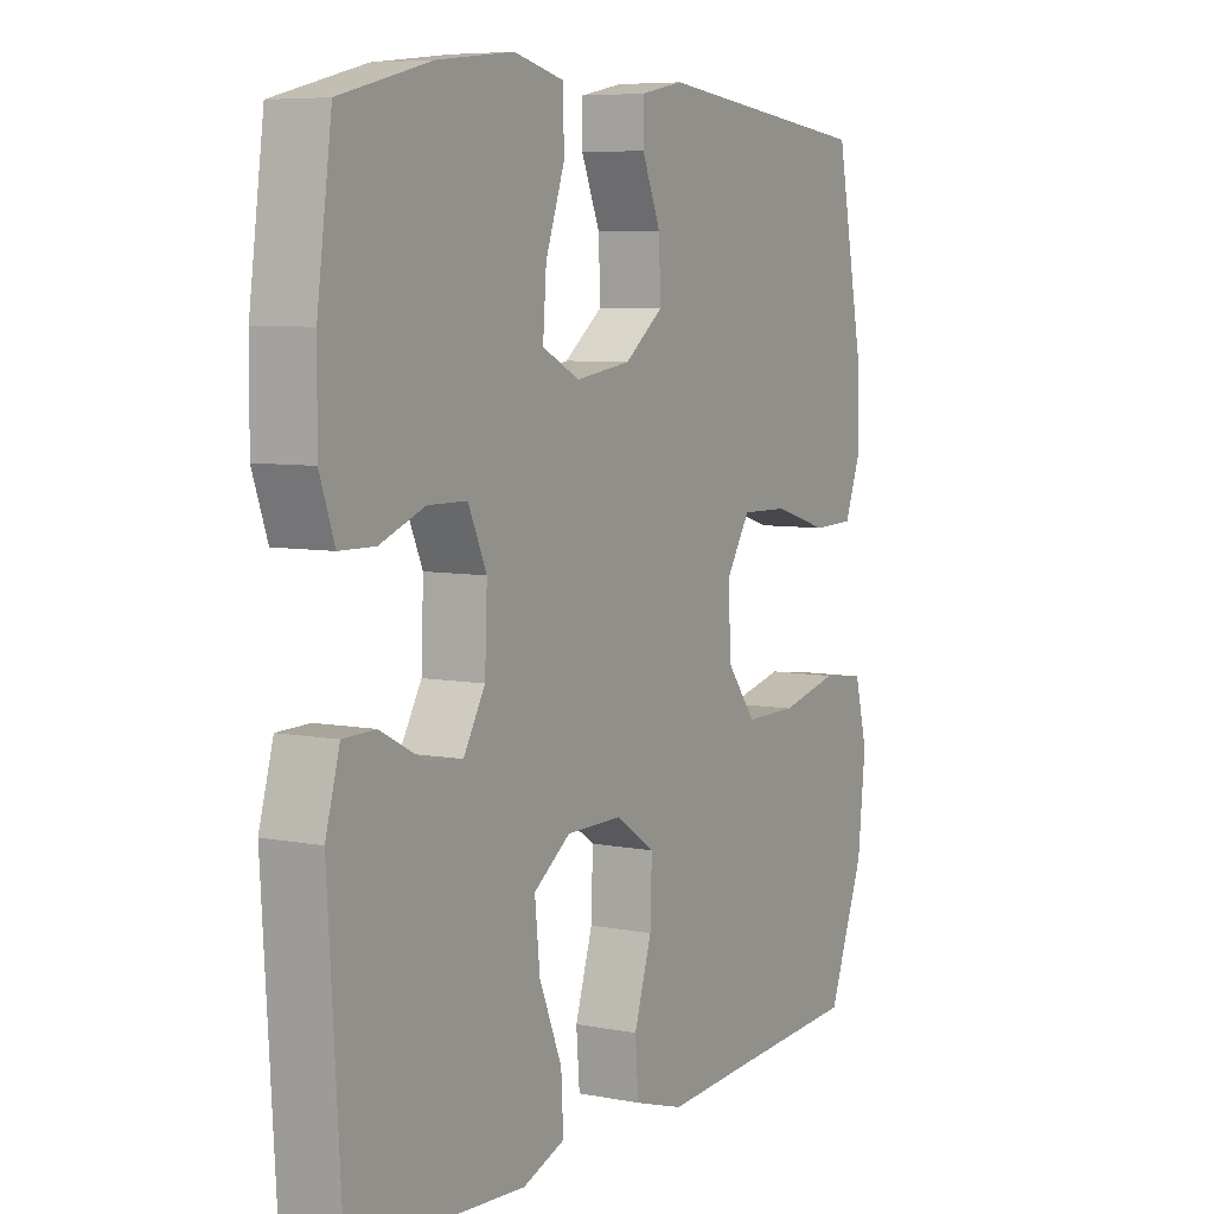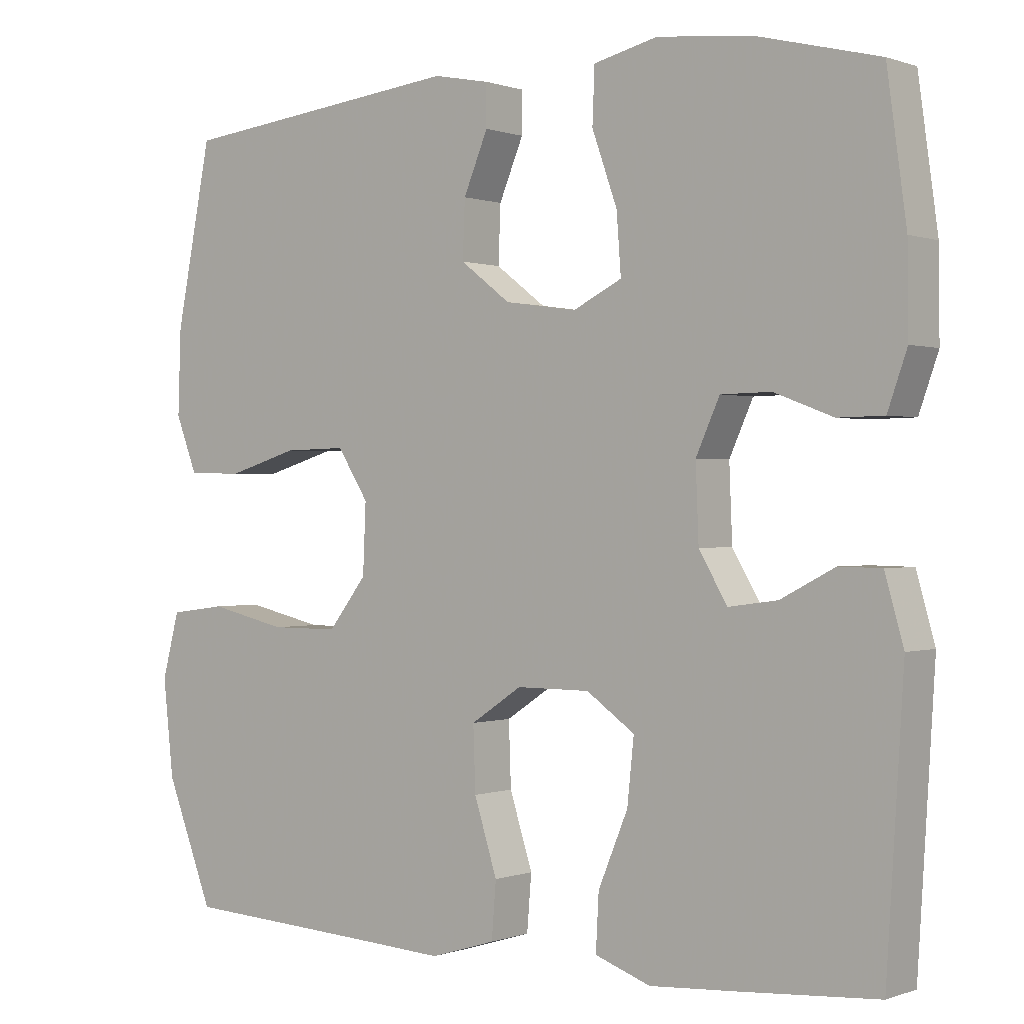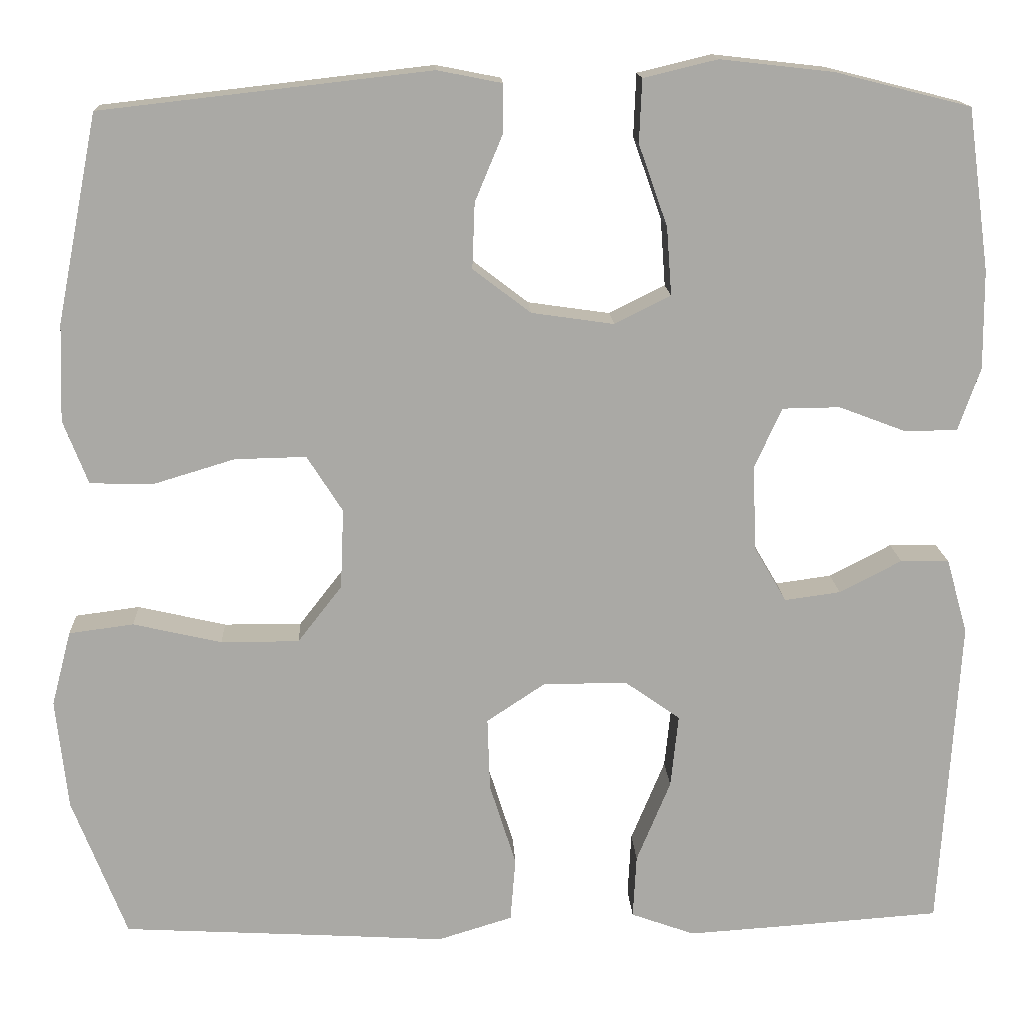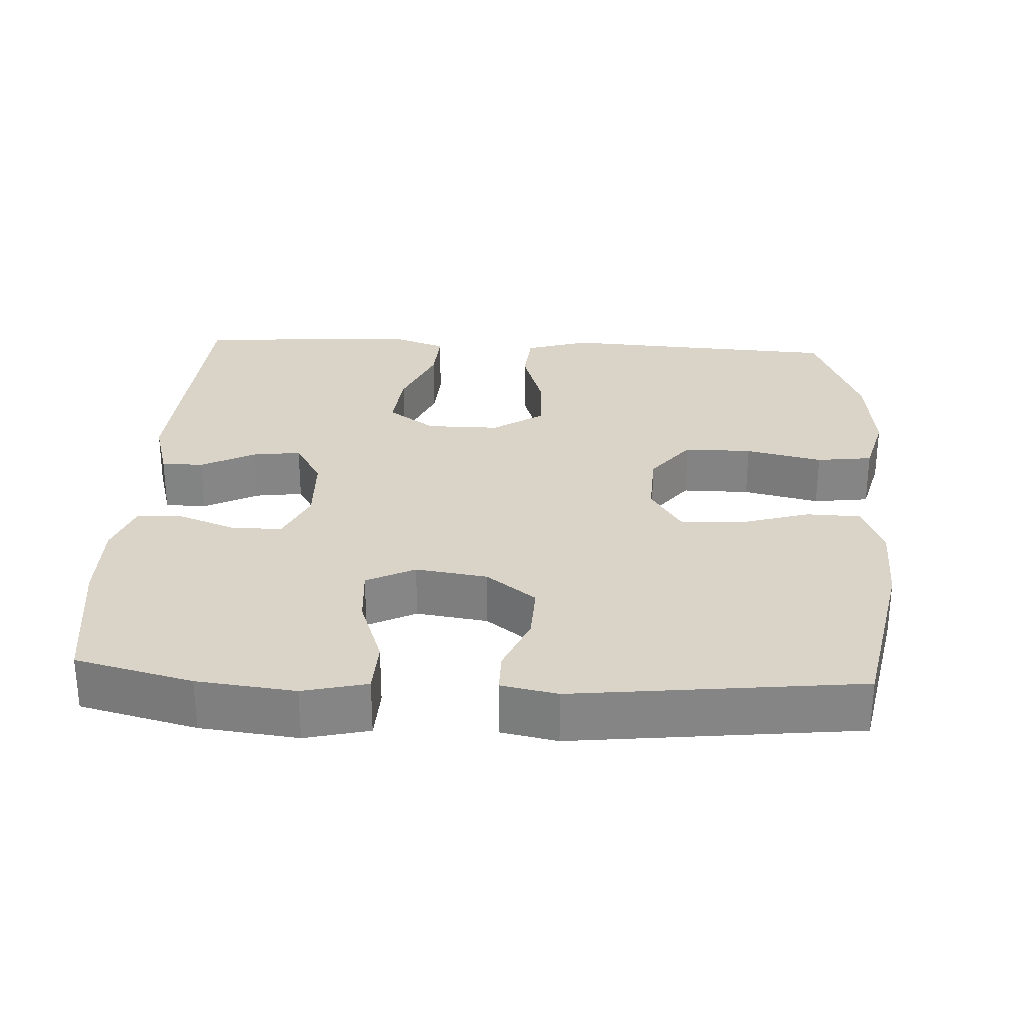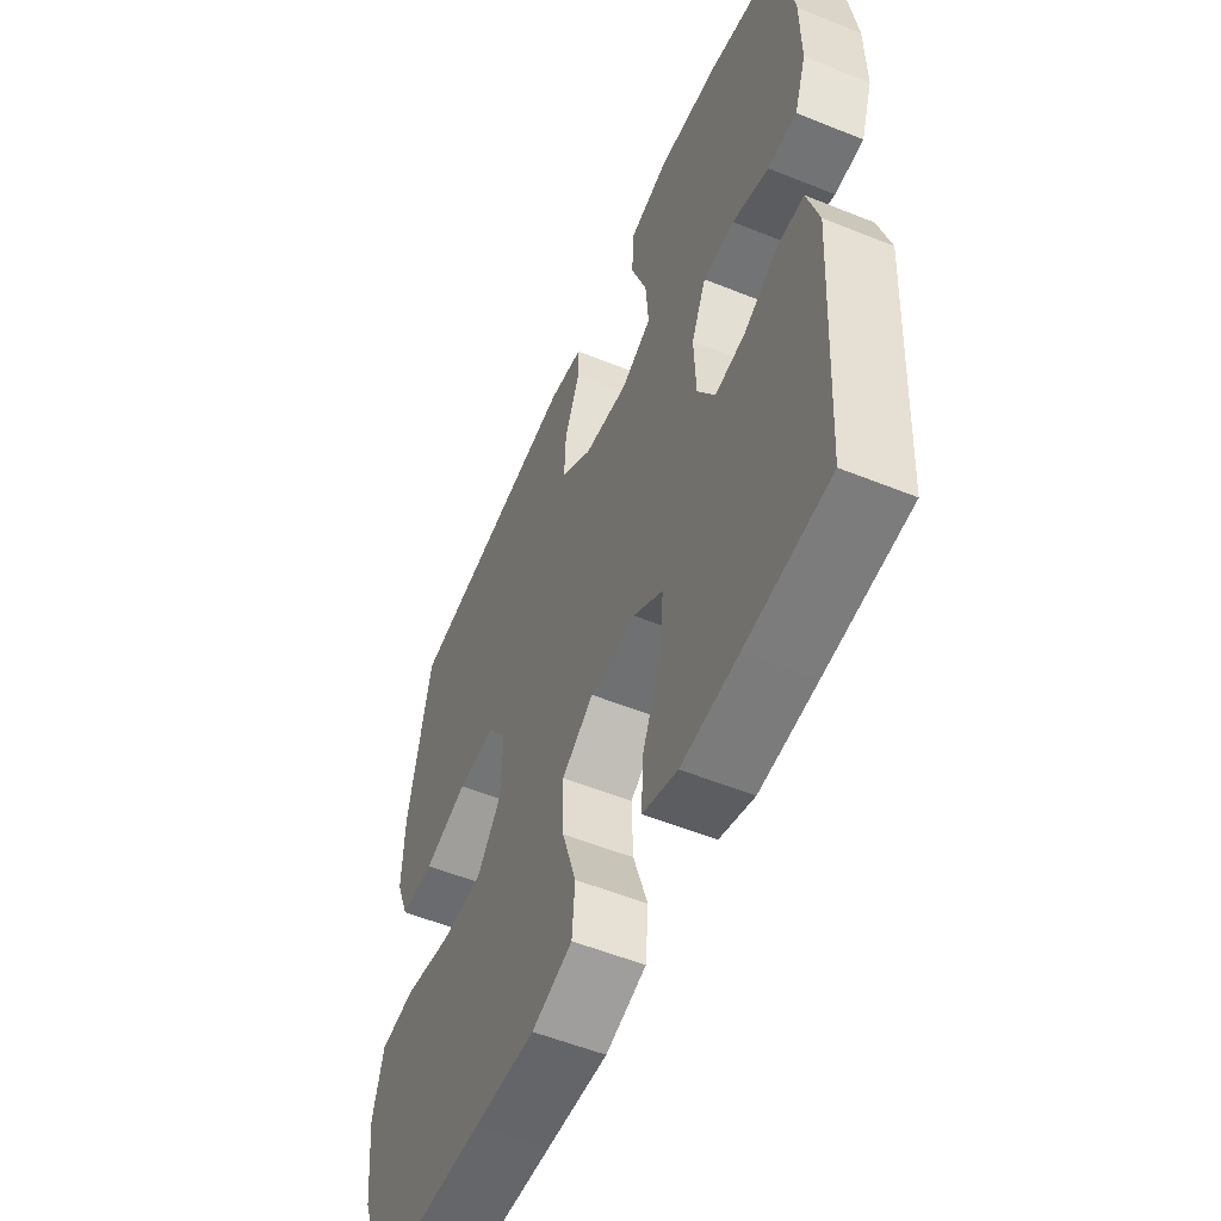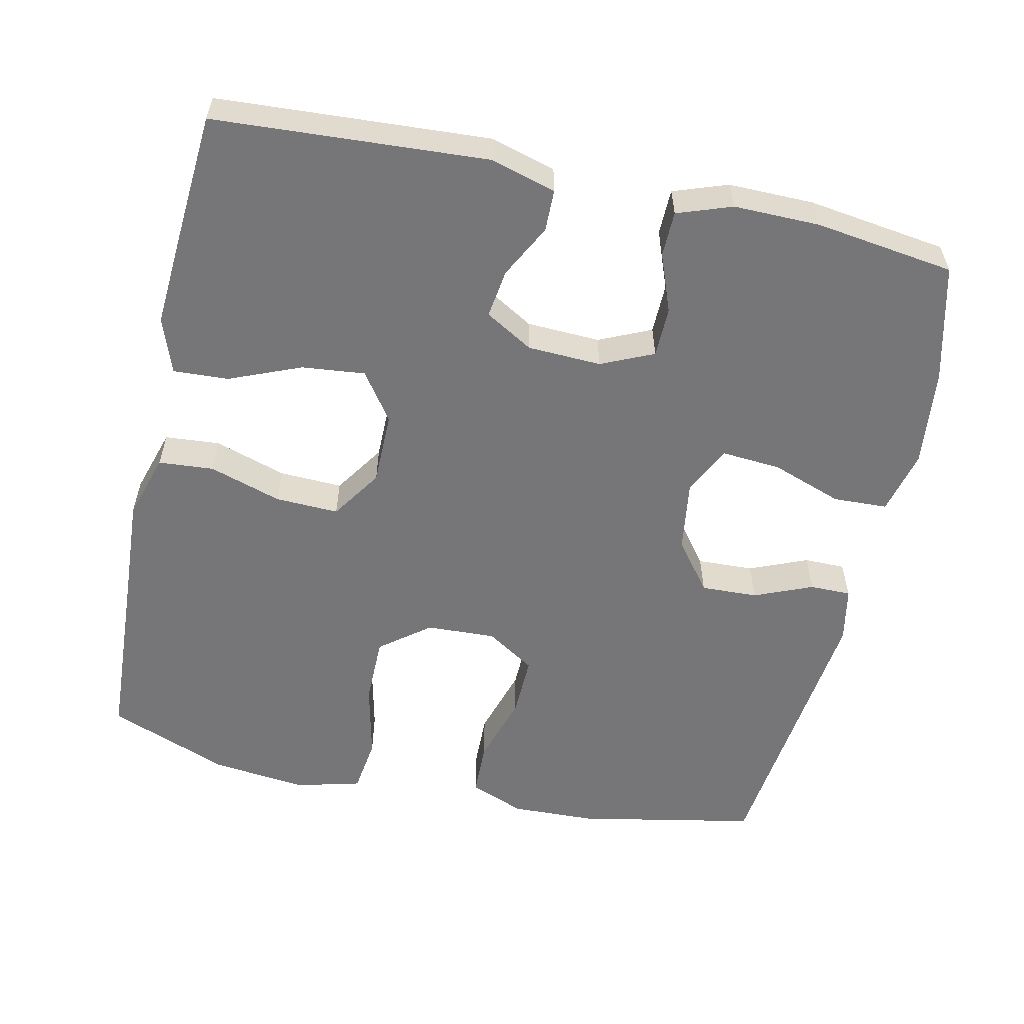
<metadata>
{"format":"obj","ext":"obj","renderer":"f3d","projection":"perspective","resolution":1024,"background":"white","views":[{"elev":6.7,"azim":-60.4,"up":"+Z"},{"elev":0.2,"azim":-142.6,"up":"+Z"},{"elev":15.0,"azim":177.3,"up":"+Z"},{"elev":28.5,"azim":3.1,"up":"+Y"},{"elev":-54.9,"azim":-113.1,"up":"+Z"},{"elev":-56.9,"azim":-102.4,"up":"+Y"}]}
</metadata>
<code>
v 0.5 0.07 -0.5
v 0.25 0.07 -0.514
v 0.117 0.07 -0.522
v 0.029 0.07 -0.495
v 0.023 0.07 -0.42
v 0.054 0.07 -0.322
v 0.057 0.07 -0.236
v -0.012 0.07 -0.19
v -0.111 0.07 -0.19
v -0.176 0.07 -0.236
v -0.167 0.07 -0.322
v -0.127 0.07 -0.419
v -0.123 0.07 -0.494
v -0.198 0.07 -0.521
v -0.32 0.07 -0.513
v -0.5 0.07 -0.5
v -0.523 0.07 -0.13
v -0.498 0.07 -0.042
v -0.441 0.07 -0.041
v -0.368 0.07 -0.079
v -0.302 0.07 -0.088
v -0.264 0.07 -0.023
v -0.26 0.07 0.077
v -0.292 0.07 0.148
v -0.36 0.07 0.149
v -0.439 0.07 0.119
v -0.501 0.07 0.12
v -0.527 0.07 0.194
v -0.526 0.07 0.31
v -0.5 0.07 0.5
v -0.341 0.07 0.54
v -0.208 0.07 0.555
v -0.121 0.07 0.534
v -0.118 0.07 0.46
v -0.152 0.07 0.364
v -0.158 0.07 0.284
v -0.092 0.07 0.251
v 0.005 0.07 0.265
v 0.073 0.07 0.317
v 0.07 0.07 0.394
v 0.037 0.07 0.473
v 0.037 0.07 0.529
v 0.113 0.07 0.544
v 0.5 0.07 0.5
v 0.548 0.07 0.257
v 0.552 0.07 0.142
v 0.523 0.07 0.067
v 0.449 0.07 0.065
v 0.353 0.07 0.094
v 0.269 0.07 0.096
v 0.227 0.07 0.03
v 0.231 0.07 -0.064
v 0.283 0.07 -0.131
v 0.375 0.07 -0.131
v 0.479 0.07 -0.107
v 0.555 0.07 -0.117
v 0.578 0.07 -0.205
v 0.564 0.07 -0.335
v 0.5 0 -0.5
v 0.25 0 -0.514
v 0.117 0 -0.522
v 0.029 0 -0.495
v 0.023 0 -0.42
v 0.054 0 -0.322
v 0.057 0 -0.236
v -0.012 0 -0.19
v -0.111 0 -0.19
v -0.176 0 -0.236
v -0.167 0 -0.322
v -0.127 0 -0.419
v -0.123 0 -0.494
v -0.198 0 -0.521
v -0.32 0 -0.513
v -0.5 0 -0.5
v -0.523 0 -0.13
v -0.498 0 -0.042
v -0.441 0 -0.041
v -0.368 0 -0.079
v -0.302 0 -0.088
v -0.264 0 -0.023
v -0.26 0 0.077
v -0.292 0 0.148
v -0.36 0 0.149
v -0.439 0 0.119
v -0.501 0 0.12
v -0.527 0 0.194
v -0.526 0 0.31
v -0.5 0 0.5
v -0.341 0 0.54
v -0.208 0 0.555
v -0.121 0 0.534
v -0.118 0 0.46
v -0.152 0 0.364
v -0.158 0 0.284
v -0.092 0 0.251
v 0.005 0 0.265
v 0.073 0 0.317
v 0.07 0 0.394
v 0.037 0 0.473
v 0.037 0 0.529
v 0.113 0 0.544
v 0.5 0 0.5
v 0.548 0 0.257
v 0.552 0 0.142
v 0.523 0 0.067
v 0.449 0 0.065
v 0.353 0 0.094
v 0.269 0 0.096
v 0.227 0 0.03
v 0.231 0 -0.064
v 0.283 0 -0.131
v 0.375 0 -0.131
v 0.479 0 -0.107
v 0.555 0 -0.117
v 0.578 0 -0.205
v 0.564 0 -0.335
f 58 1 2
f 57 58 2
f 56 57 2
f 55 56 2
f 54 55 2
f 4 5 6
f 3 4 6
f 2 3 6
f 54 2 6
f 53 54 6
f 52 53 6 7
f 51 52 7 8
f 50 51 8 9
f 47 48 49
f 46 47 49
f 45 46 49
f 44 45 49
f 43 44 49
f 42 43 49
f 41 42 49
f 40 41 49
f 39 40 49 50
f 50 9 10
f 39 50 10
f 38 39 10
f 33 34 35
f 32 33 35
f 31 32 35
f 30 31 35
f 29 30 35
f 28 29 35
f 27 28 35
f 26 27 35
f 25 26 35
f 24 25 35 36
f 23 24 36 37
f 18 19 20
f 17 18 20
f 16 17 20
f 15 16 20
f 14 15 20
f 13 14 20
f 12 13 20
f 11 12 20
f 10 11 20 21
f 37 38 10
f 23 37 10
f 22 23 10
f 10 21 22
f 60 59 116
f 60 116 115
f 60 115 114
f 60 114 113
f 60 113 112
f 64 63 62
f 64 62 61
f 64 61 60
f 64 60 112
f 64 112 111
f 65 64 111 110
f 66 65 110 109
f 67 66 109 108
f 107 106 105
f 107 105 104
f 107 104 103
f 107 103 102
f 107 102 101
f 107 101 100
f 107 100 99
f 107 99 98
f 108 107 98 97
f 68 67 108
f 68 108 97
f 68 97 96
f 93 92 91
f 93 91 90
f 93 90 89
f 93 89 88
f 93 88 87
f 93 87 86
f 93 86 85
f 93 85 84
f 93 84 83
f 94 93 83 82
f 95 94 82 81
f 78 77 76
f 78 76 75
f 78 75 74
f 78 74 73
f 78 73 72
f 78 72 71
f 78 71 70
f 78 70 69
f 79 78 69 68
f 68 96 95
f 68 95 81
f 68 81 80
f 80 79 68
f 1 59 60 2
f 2 60 61 3
f 3 61 62 4
f 4 62 63 5
f 5 63 64 6
f 6 64 65 7
f 7 65 66 8
f 8 66 67 9
f 9 67 68 10
f 10 68 69 11
f 11 69 70 12
f 12 70 71 13
f 13 71 72 14
f 14 72 73 15
f 15 73 74 16
f 16 74 75 17
f 17 75 76 18
f 18 76 77 19
f 19 77 78 20
f 20 78 79 21
f 21 79 80 22
f 22 80 81 23
f 23 81 82 24
f 24 82 83 25
f 25 83 84 26
f 26 84 85 27
f 27 85 86 28
f 28 86 87 29
f 29 87 88 30
f 30 88 89 31
f 31 89 90 32
f 32 90 91 33
f 33 91 92 34
f 34 92 93 35
f 35 93 94 36
f 36 94 95 37
f 37 95 96 38
f 38 96 97 39
f 39 97 98 40
f 40 98 99 41
f 41 99 100 42
f 42 100 101 43
f 43 101 102 44
f 44 102 103 45
f 45 103 104 46
f 46 104 105 47
f 47 105 106 48
f 48 106 107 49
f 49 107 108 50
f 50 108 109 51
f 51 109 110 52
f 52 110 111 53
f 53 111 112 54
f 54 112 113 55
f 55 113 114 56
f 56 114 115 57
f 57 115 116 58
f 58 116 59 1

</code>
